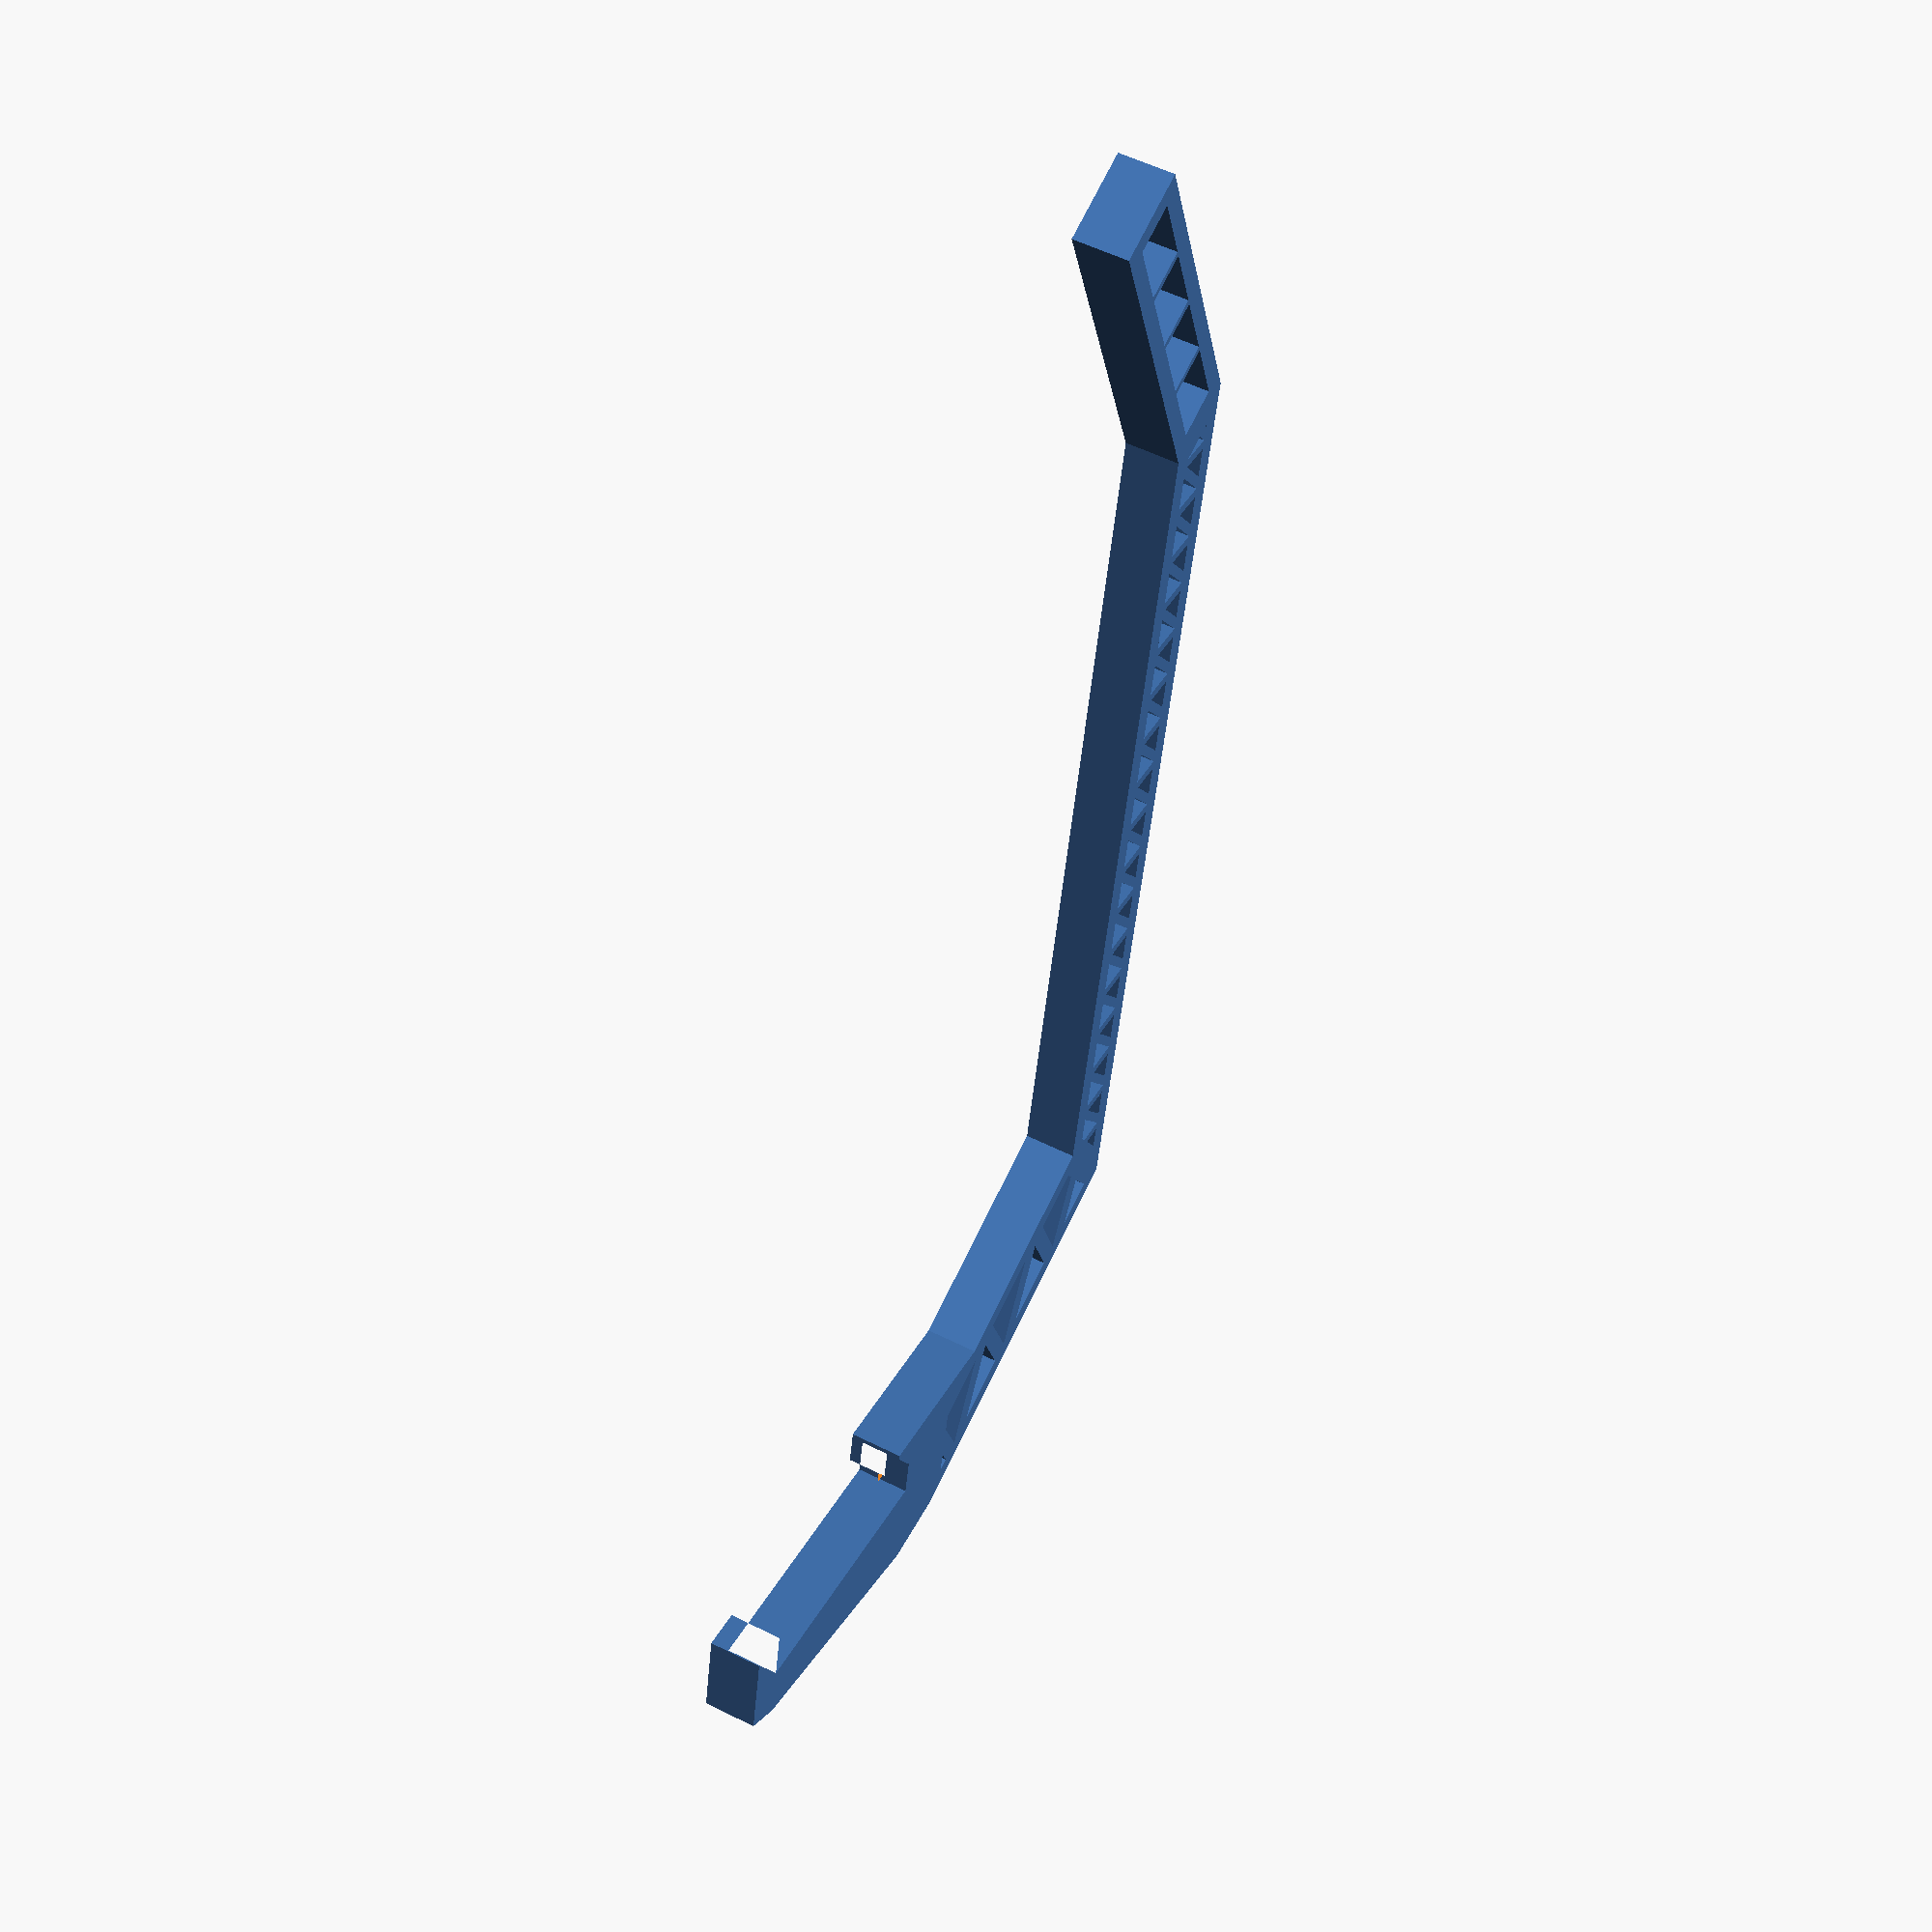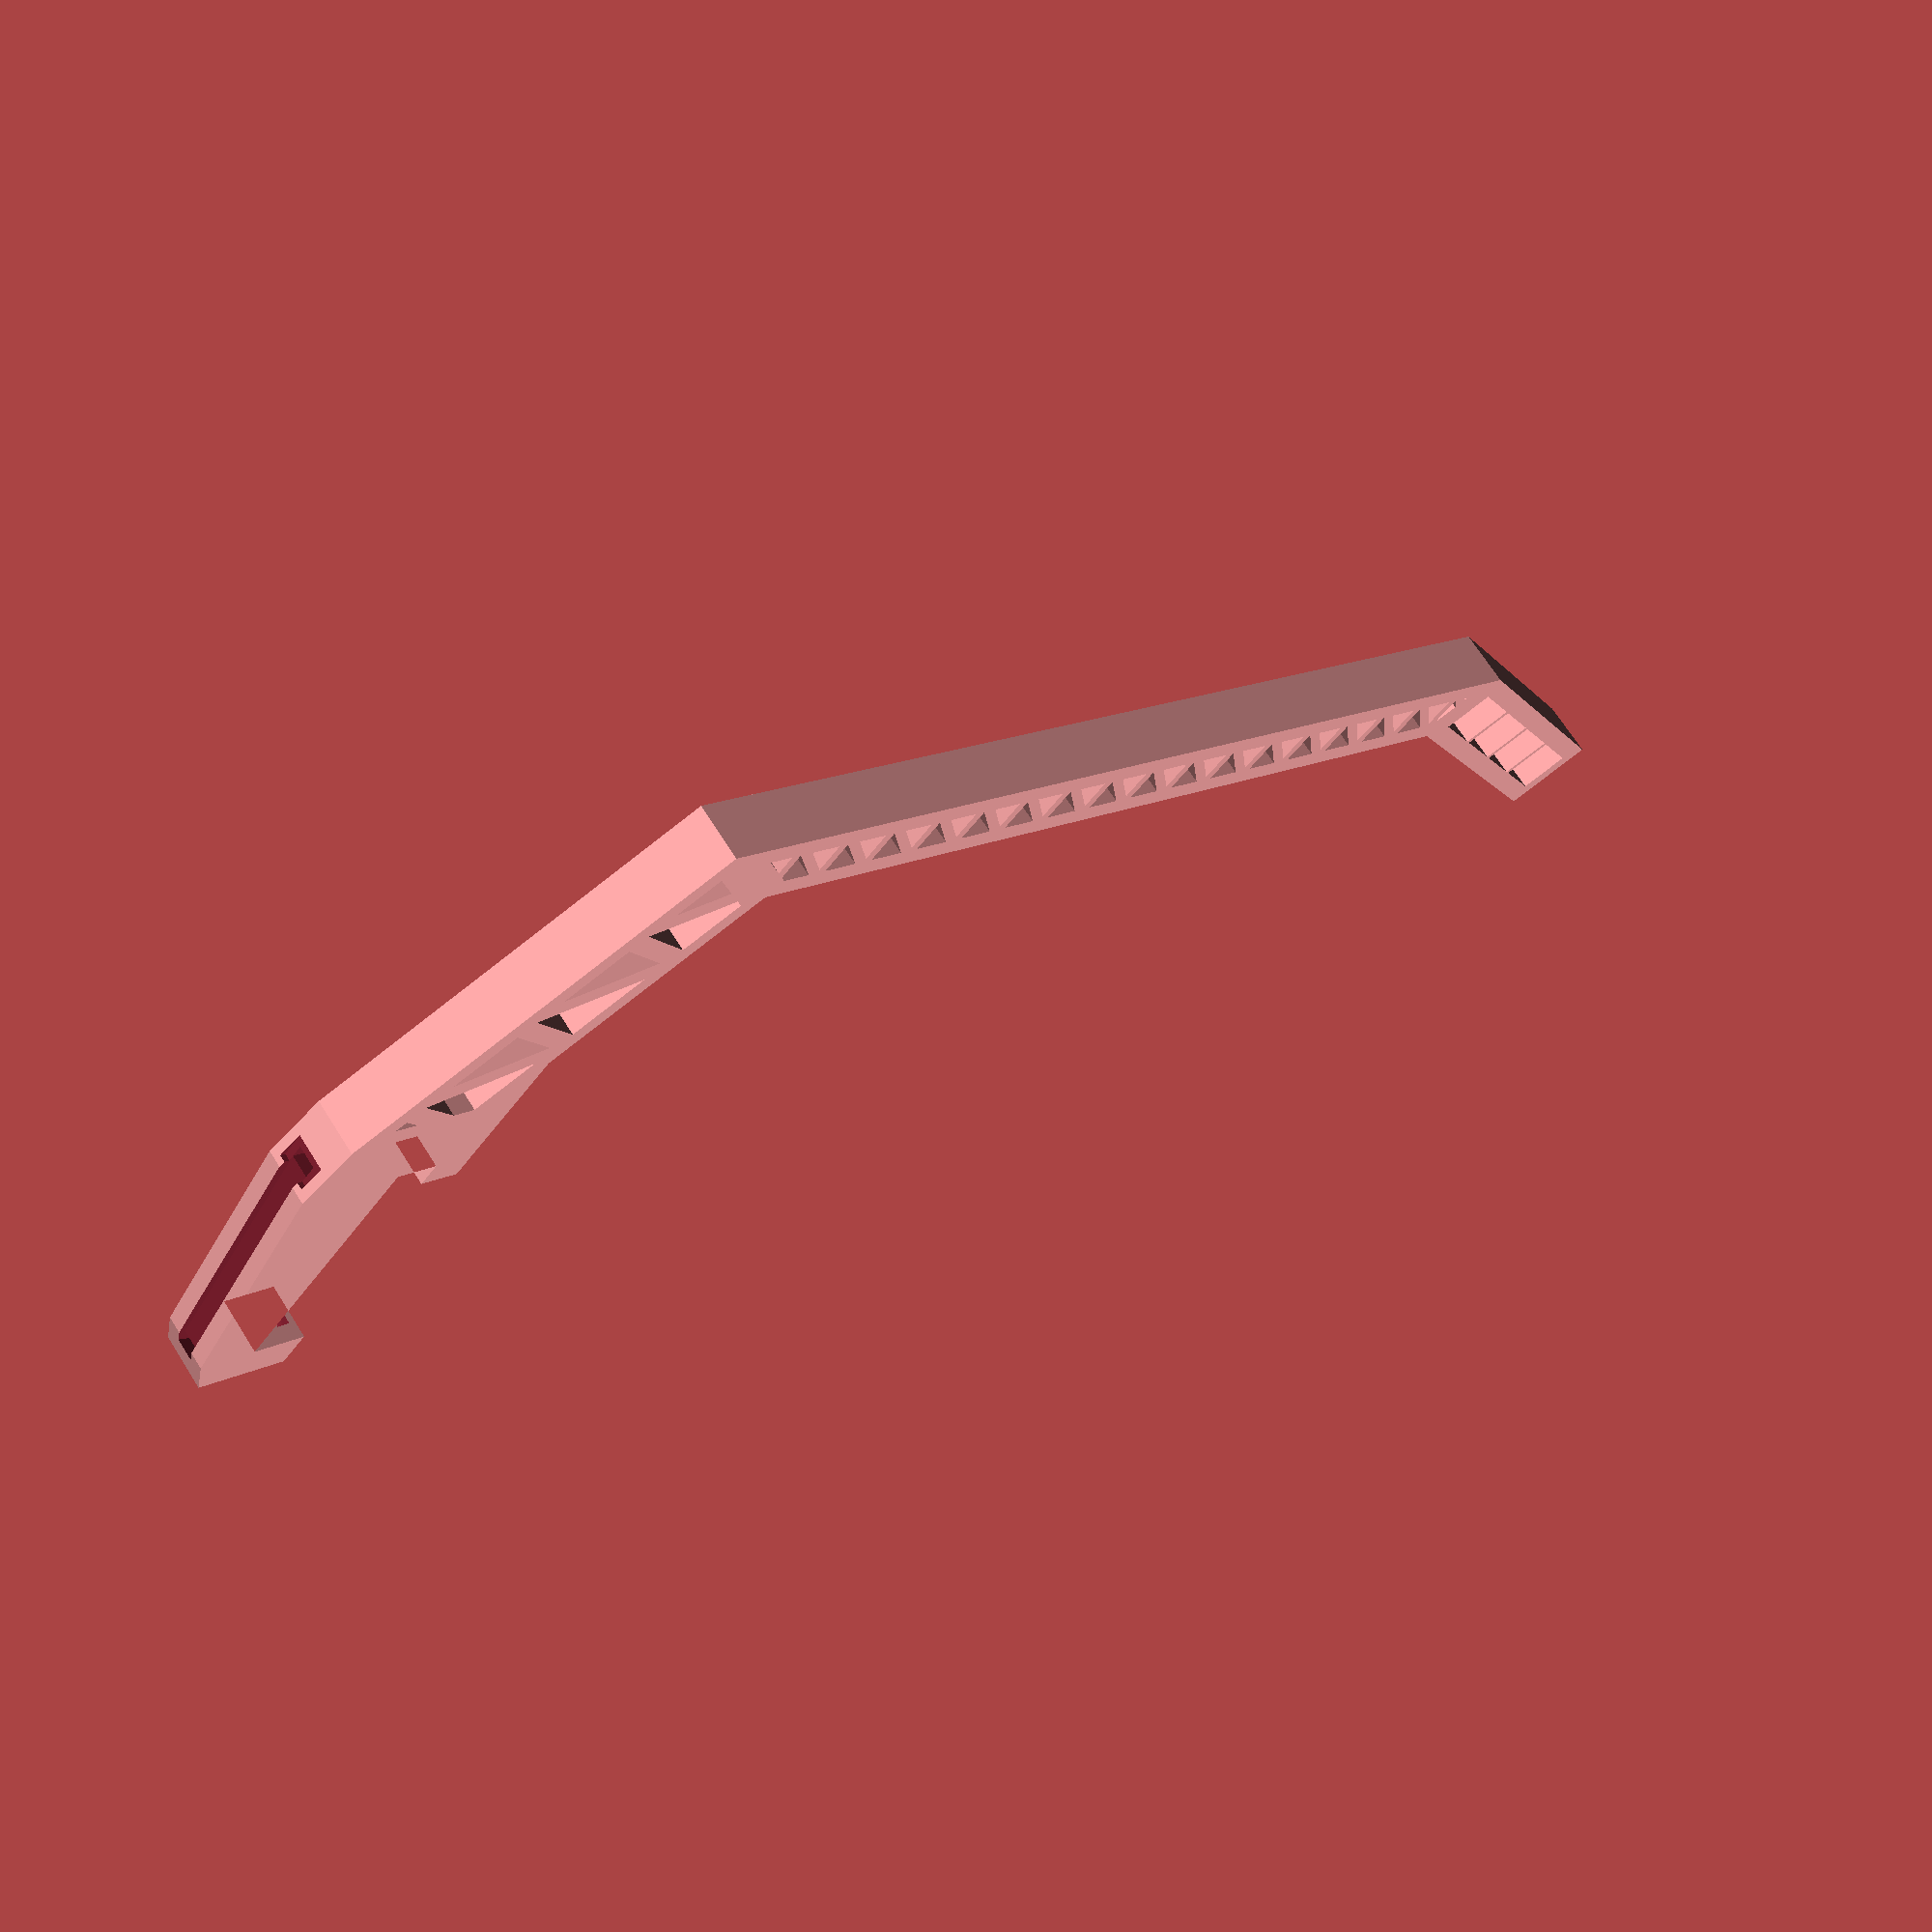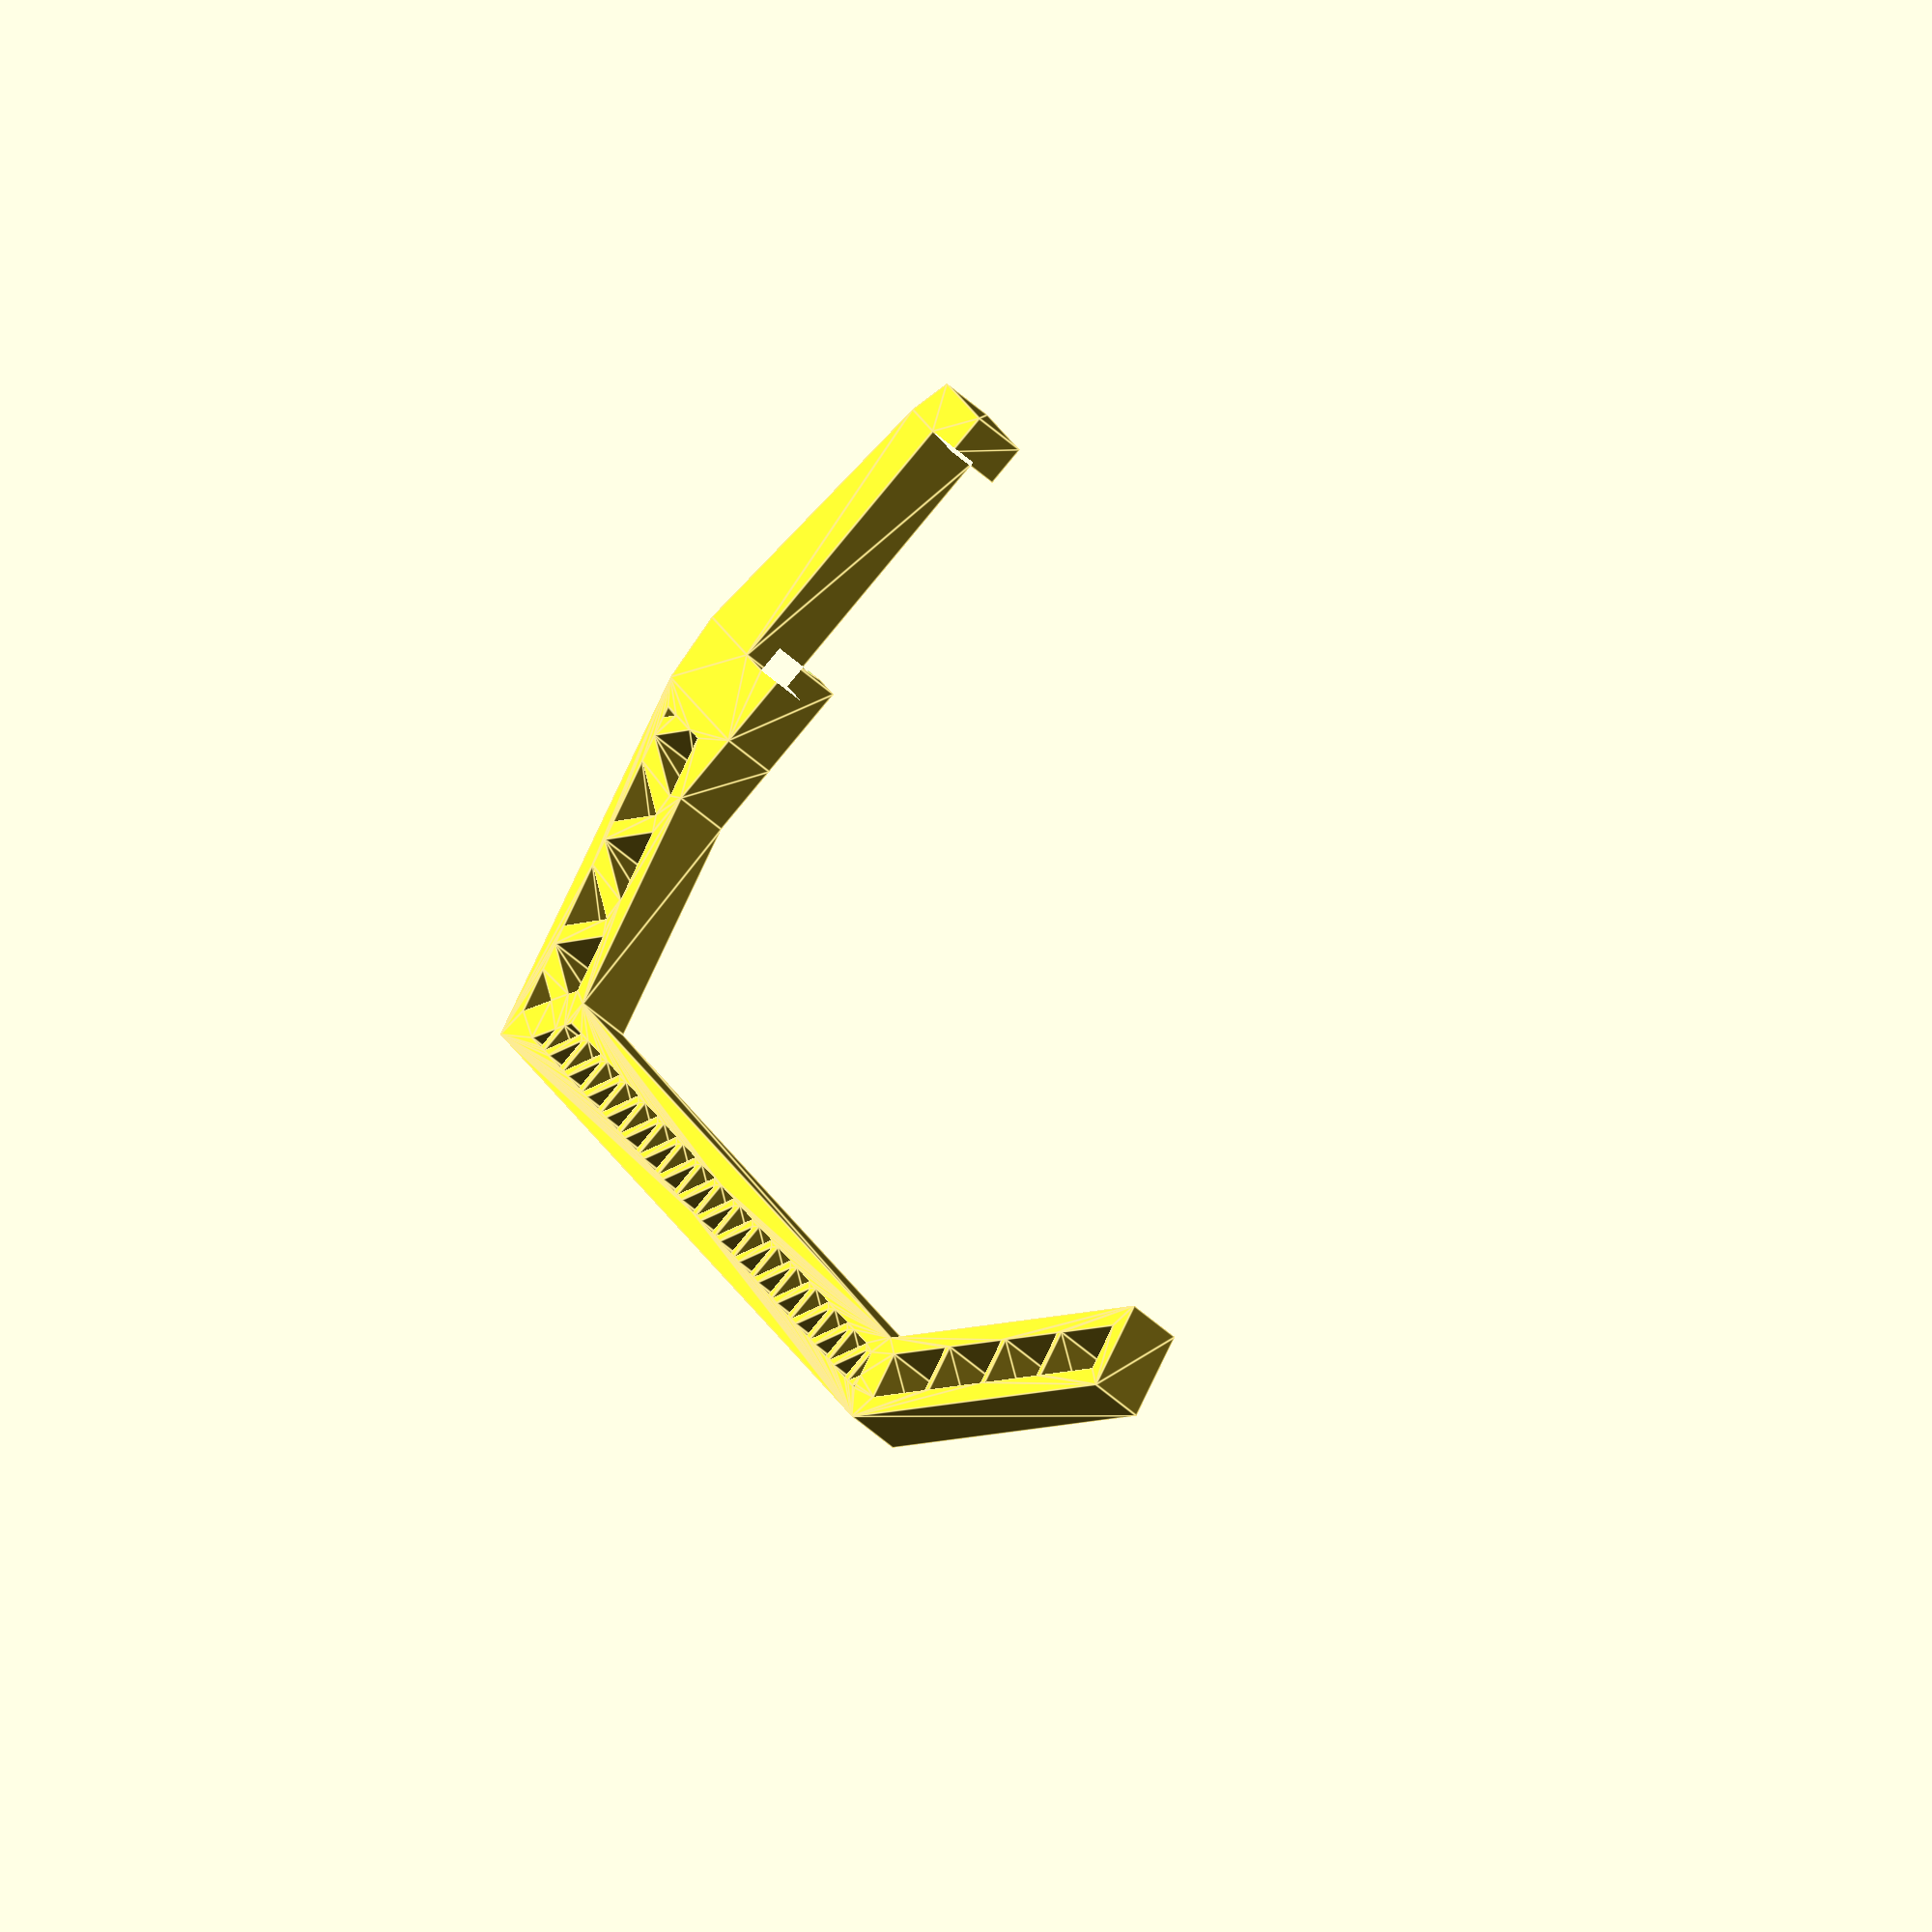
<openscad>
/*
 * LED profile holder for Prusa i3 MK2S with an attachment designed like the Prusa i3 MK2S spool holder
 * 
 * Copyright (C) 2017  Matthias Gazzari
 * 
 * This program is free software: you can redistribute it and/or modify
 * it under the terms of the GNU General Public License as published by
 * the Free Software Foundation, either version 3 of the License, or
 * (at your option) any later version.
 * 
 * This program is distributed in the hope that it will be useful,
 * but WITHOUT ANY WARRANTY; without even the implied warranty of
 * MERCHANTABILITY or FITNESS FOR A PARTICULAR PURPOSE.  See the
 * GNU General Public License for more details.
 * 
 * You should have received a copy of the GNU General Public License
 * along with this program.  If not, see <https://www.gnu.org/licenses/>.
*/

// general holder dimension in mm
thickness = 8;
base_w = 20;
overlap_w = 6;

// Prusa i3 MK2S frame dimensions in mm
frame_tolerance = 0.4;
frame_w = 6 + frame_tolerance;
frame_h = 40 + frame_tolerance;

// cable tie dimensions in mm
tie_tolerance_w = 0.7;
tie_tolerance_h = 1;
tie_w = 2.5 + tie_tolerance_w;
tie_h = 1 + tie_tolerance_h;

// base part of the holder
$fn=50;
base(frame_w, frame_h, thickness, base_w, overlap_w, tie_w, tie_h);

// arm dimensions in mm
arm_w = 160;
arm_h = 40;
arm_angle = 60;
arm_border = 3;

// aluminium profile dimensions in mm
profile_tolerance = 0.1;
profile_w = 12.2 + profile_tolerance;
profile_h = 7 + profile_tolerance;
profile_num = 4;
profile_spacing = 1;
profile_angle = -29;

// arm part of the holder
arm(
	arm_w, arm_h, arm_angle, arm_border,
	thickness, base_w, overlap_w,
	profile_w, profile_h, profile_num, profile_spacing, profile_angle
);

function cot(x) = tan(90 - x);

module triangle_strut(size, width) {
	points=[[0, 0], [size, 0], [0, size]];
	difference() {
		offset(delta = width) polygon(points);
		polygon(points);
	}
}

module profile_holder(num, w, h, spacing, border) {
	difference() {
		square([num * w + (num - 1) * spacing + 2 * border, h + 2 * border]);
		for (i = [0:num - 1]) {
			x = border + i * (w + spacing);
			translate([x, border]) square([w, h]);
		}
	}
}

module base(frame_w, frame_h, thickness, base_w, overlap_w, tie_w, tie_h,
			size=6, height=10, bottom_overlap_w=2, bracket_len=4)
{
	// outer shape of the base
	outer_points = [
		[0, 0],
		[0 , -bracket_len],
		[overlap_w, -bracket_len],
		[overlap_w, height],
		[0, height],
		[-base_w, height],
		[-1.1 * base_w, 0],
		[-frame_w - 1.5 * size, -frame_h],
		[-frame_w - size, -(frame_h + size)],
		[bottom_overlap_w, -(frame_h + size)],
		[bottom_overlap_w, -frame_h],
		[-frame_w, -frame_h],
		[-frame_w, 0],
	];
	// shape of the cable tie hole
	inner_points = [
		[0, 2],
		[-1.1 * base_w + 1, 2],
		[-frame_w - 1.5 * size + 1, -frame_h],
		[-frame_w, -frame_h - 2],
		[-1, -frame_h - 1],
	];
	translate([0, -height, 0]) difference() {
		linear_extrude(thickness) polygon(points=outer_points);
		translate ([0, 0, (thickness - tie_w) / 2]) linear_extrude(tie_w) difference() {
			offset(r = tie_h) polygon(points = inner_points);
			polygon(points = inner_points);
		}
		translate ([-1.1 * base_w, 1, (8 - tie_w - 2) / 2])
			cube(size = [1, tie_h + 2, tie_w + 2]);
	}
}

module arm(arm_width, arm_height, arm_angle, arm_border, thickness, base_w, overlap_w,
		profile_w, profile_h, profile_num, profile_spacing, profile_angle)
{
	// polygon definition
	holder_height = (profile_h + 2 * arm_border);
	arm_thickness = cos(profile_angle) * holder_height;
	arm_offset = abs(sin(profile_angle) * holder_height);
	attachment_offset = cot(arm_angle) * arm_height + cot(arm_angle) * arm_thickness;
	arm_points = [
		[-base_w, 0],
		[0, 0],
		[overlap_w, 0],
		[overlap_w, tan(arm_angle) * overlap_w],
		[cot(arm_angle) * arm_height, arm_height],
		[arm_width, arm_height],
		[arm_width + arm_offset, arm_height + arm_thickness],
		[-base_w + attachment_offset, arm_height + arm_thickness],
	];
	attachment_part = [[0, 1, 4, 7]];
	middle_part = [[4, 7, 6, 5]];
	
	linear_extrude(thickness) {
		// hollow arm
		difference() {
			polygon(points = arm_points);
			offset(r = -arm_border) polygon(points = arm_points, paths = attachment_part);
			offset(r = -arm_border) polygon(points = arm_points, paths = middle_part);
		}
		// attachment part
		intersection() {
			polygon(points = arm_points, paths = attachment_part);
			size = sin(arm_angle) * base_w - 2 * arm_border;
			width = arm_border;
			steps = size + 2 * width;
			for (i = [0:steps:arm_height + arm_border]) {
				rotate(arm_angle) translate([i, arm_border]) triangle_strut(size, width);
			}
		}
		// middle part
		intersection() {
			polygon(points = arm_points, paths = middle_part);
			size = arm_thickness - 2 * arm_border;
			width = arm_border / 2;
			steps = size + 2 * width;
			for (i = [cot(arm_angle) * arm_height:steps:arm_width]) {
				translate([i, arm_height + arm_border]) triangle_strut(size, width);
			}
		}
		// profile holder part
		translate([arm_width, arm_height]) rotate(profile_angle)
			profile_holder(profile_num, profile_w, profile_h, profile_spacing, arm_border);
	}
}

</openscad>
<views>
elev=125.9 azim=79.1 roll=61.9 proj=p view=wireframe
elev=290.1 azim=38.8 roll=327.5 proj=p view=wireframe
elev=50.2 azim=116.0 roll=224.8 proj=o view=edges
</views>
